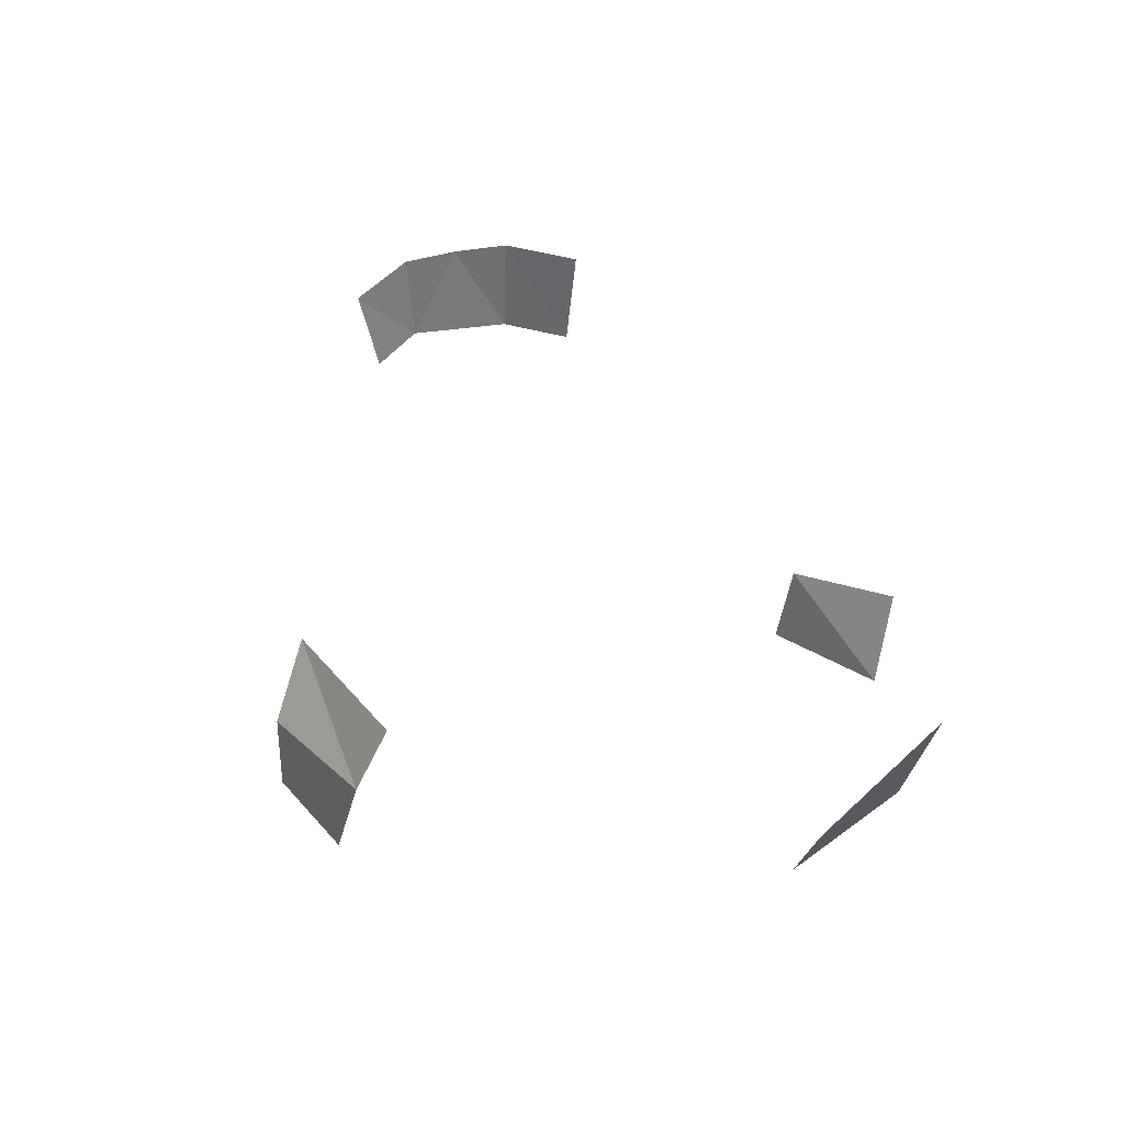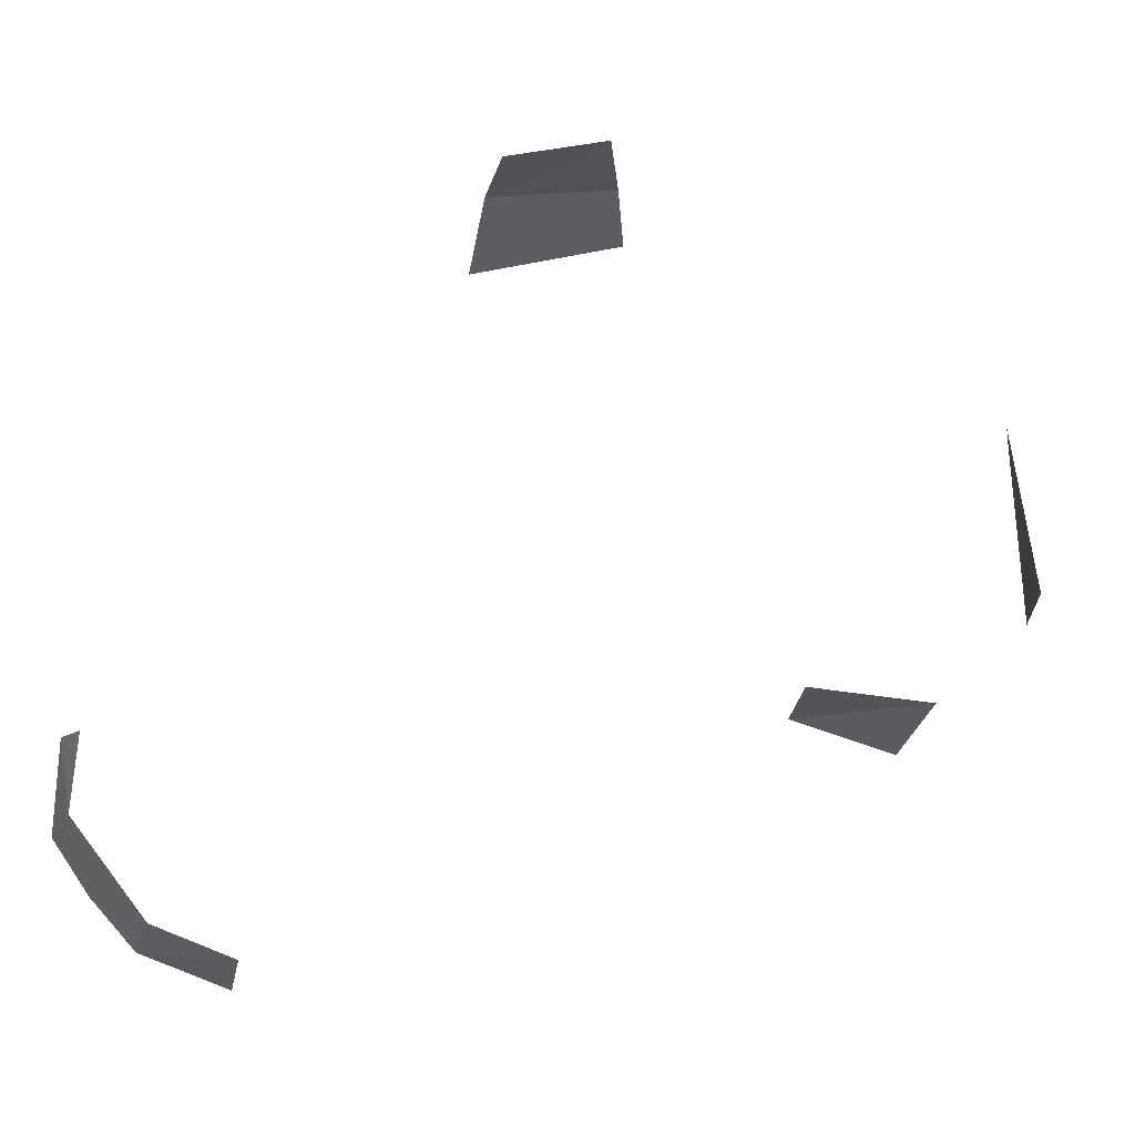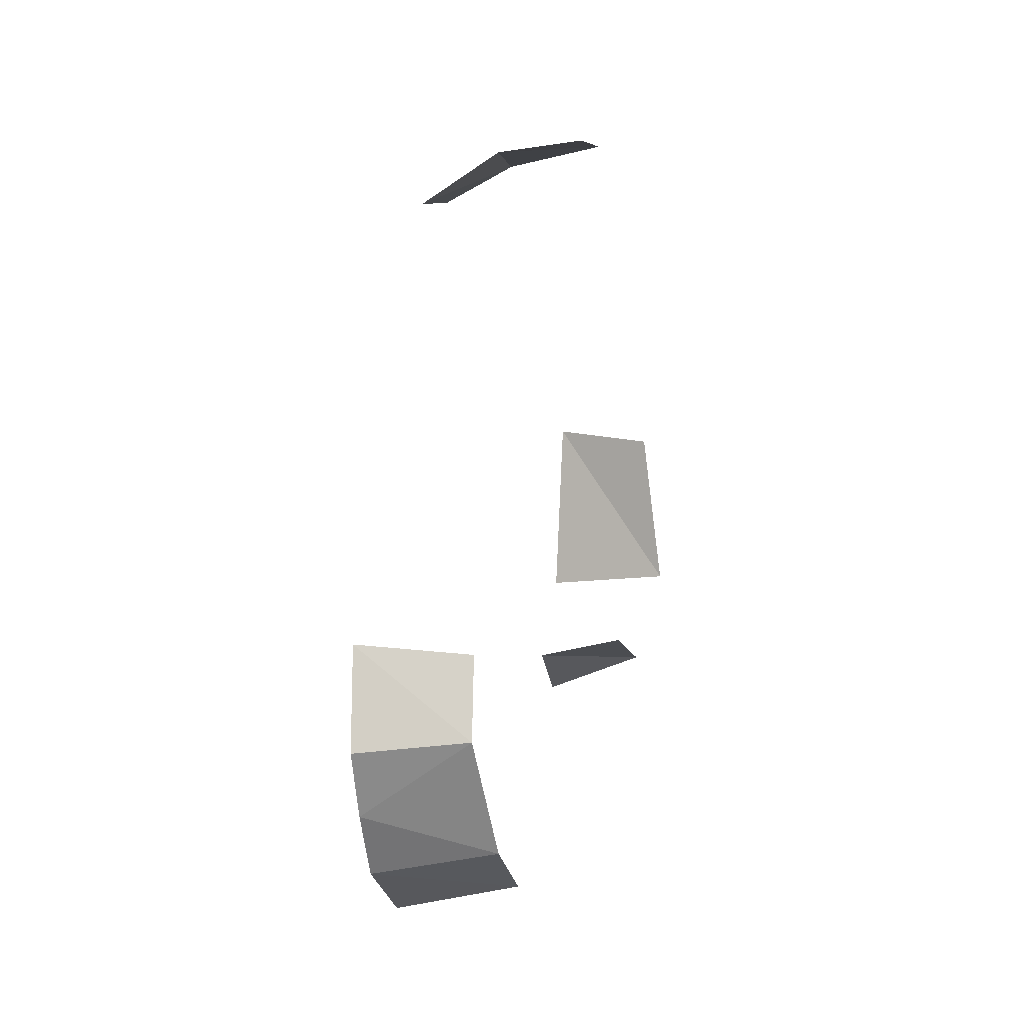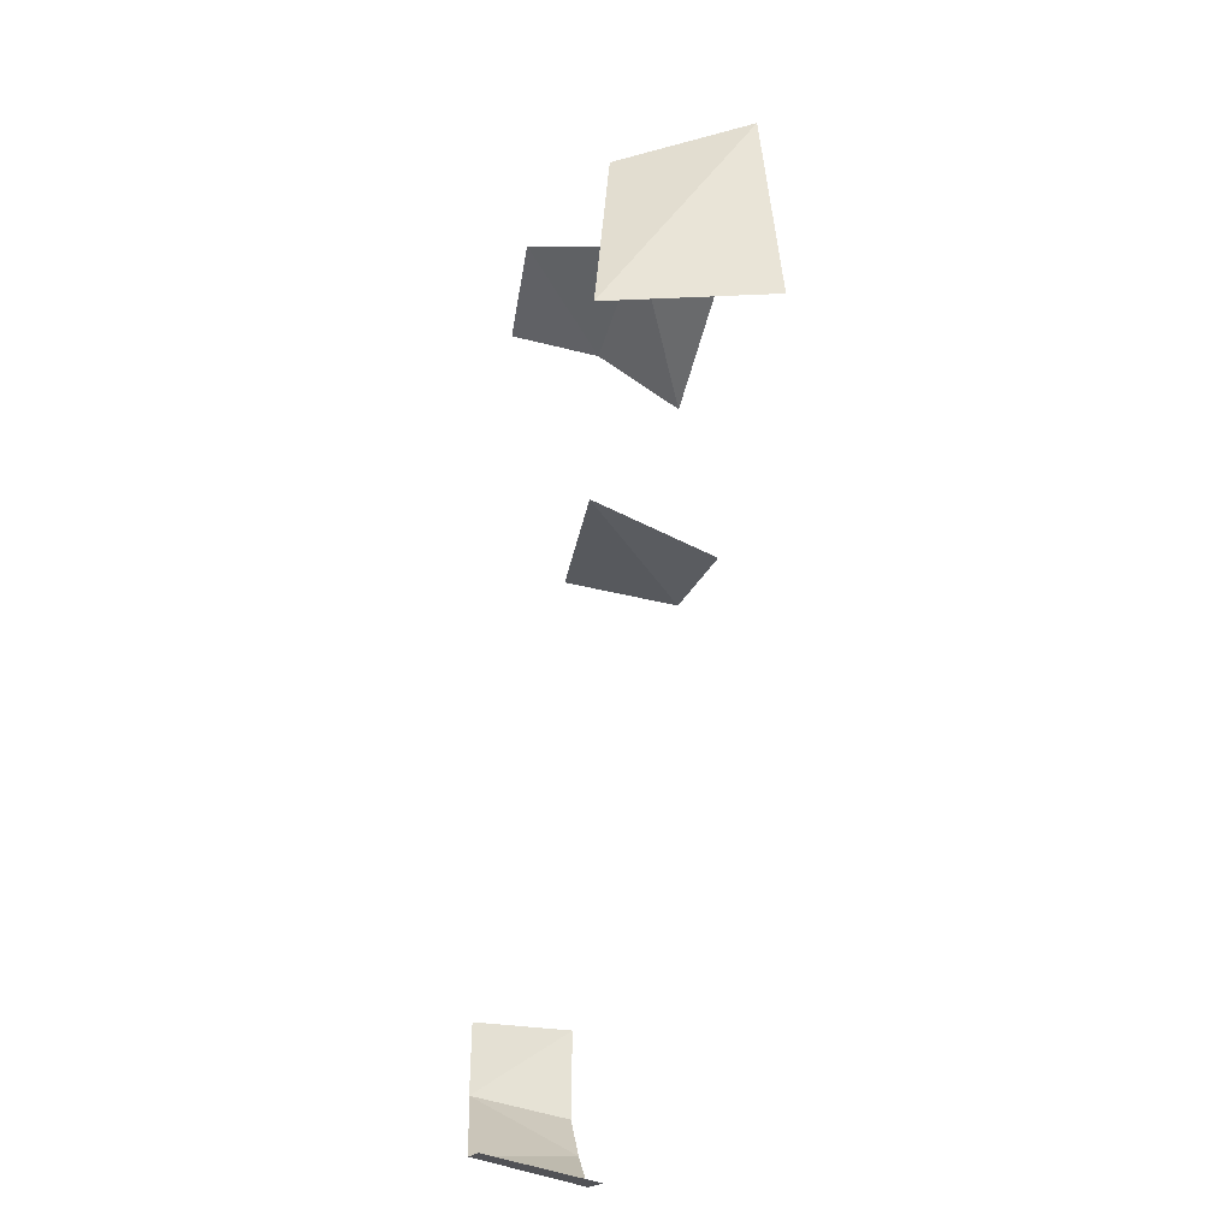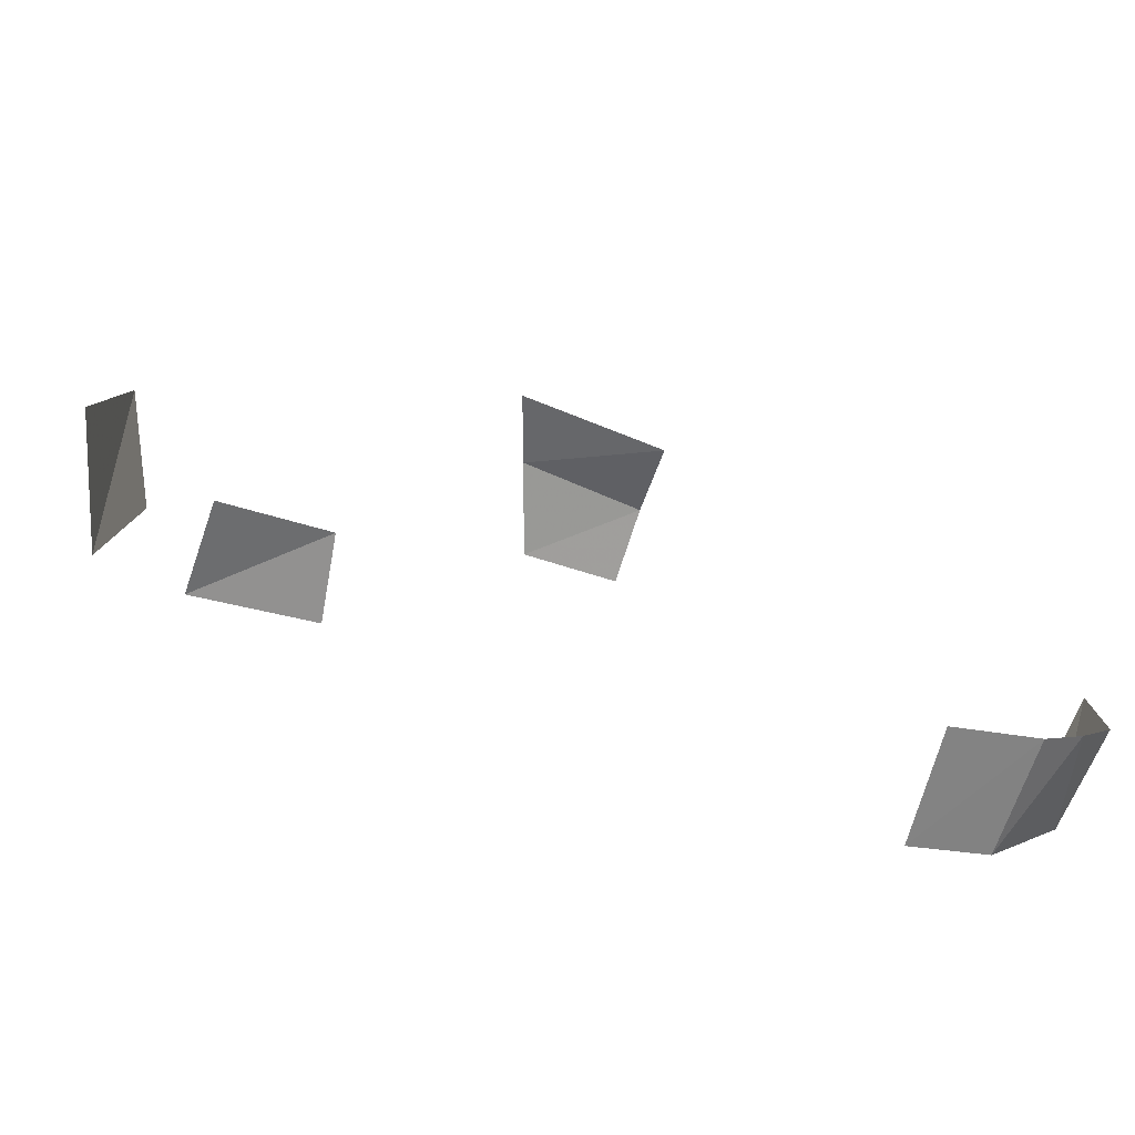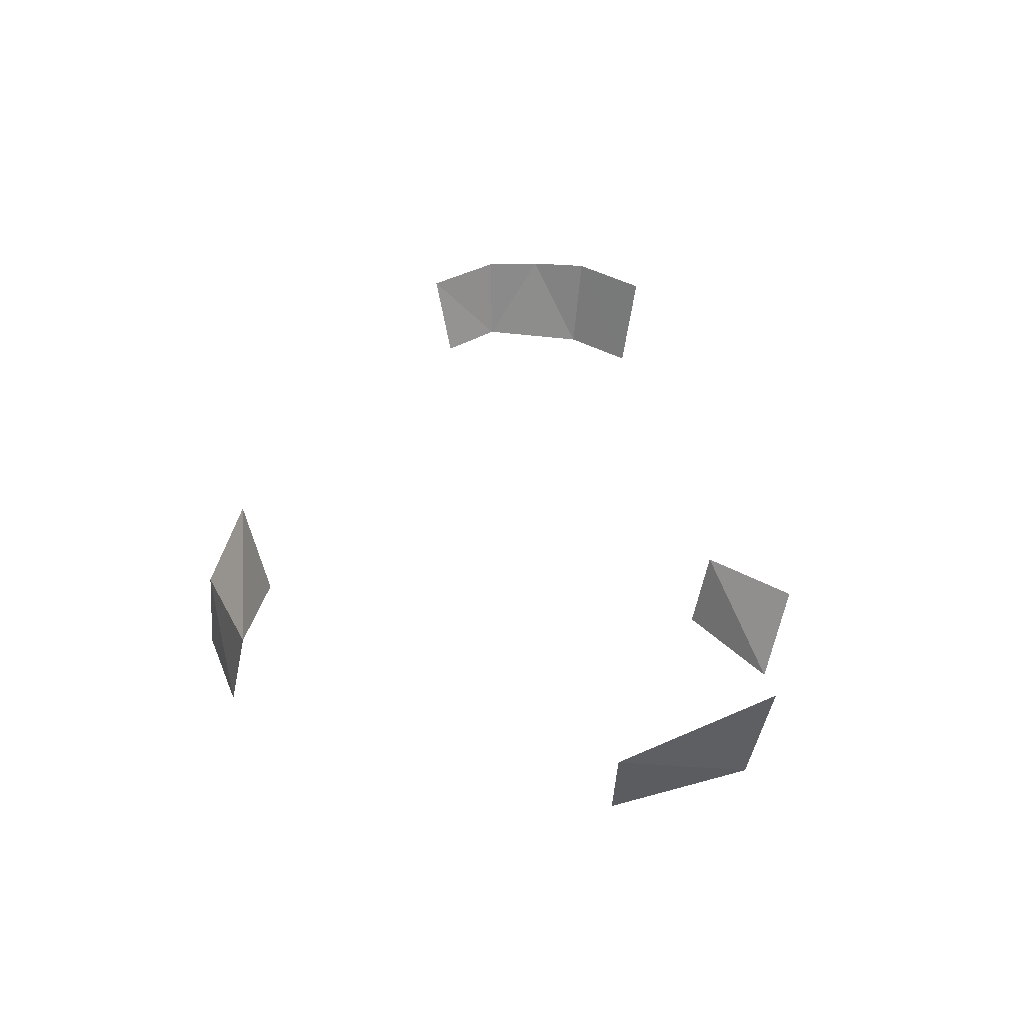
<metadata>
{"format":"obj","ext":"obj","renderer":"f3d","projection":"perspective","resolution":1024,"background":"white","views":[{"elev":45.1,"azim":39.4,"up":"+Y"},{"elev":-12.6,"azim":-9.3,"up":"+Z"},{"elev":-7.1,"azim":-77.5,"up":"+Z"},{"elev":-35.0,"azim":80.5,"up":"+Z"},{"elev":-76.5,"azim":166.0,"up":"+Z"},{"elev":37.3,"azim":57.7,"up":"+Y"}]}
</metadata>
<code>
g Learn_10_0x46A1630_5
v -79.16 -8.302 298.2
v -64.86 -7.65 308.8
v -64.58 -8.372 278.7
v -53.92 -7.606 287.3
v -39.9 -7.028 288.8
v -40.53 -6.884 301.7
v -53.53 -6.884 308.5
v -31.23 -7.028 285.3
v -32.67 -7.453 296.7
v -59.48 -5.949 331.4
v -13.75 -6.962 302.6
v -43.81 -8.41 354.6
v -48.33 -7.65 327
v -32.91 -8.41 357
v 9.913 -8.379 312.4
v -15.69 -7.109 349.1
v 7.633 -6.795 329.6
v -1.013 -5.582 343.9
v -70.69 -5.949 316.4
v -67.02 -5.241 325.9
v -49.79 -7.761 343.2
v -66.6 2.641 277.9
v -66.65 11.3 277.6
v -80.71 0.1599 295.1
v -82.11 11.32 295.9
v -68.08 7.291 305.9
v -68.86 14.97 305.4
v -74.64 3.211 316.9
v -75.32 11.7 317.3
v -13.16 2.343 301
v -11.87 13.46 295.3
v -29.85 9.851 284.3
v -30.24 17.16 287.8
v -40.64 9.851 288
v -39.77 20.3 290.2
v -70.59 2.737 327.6
v -71.14 10.91 329.4
v -62.83 6.741 334.7
v -65.4 18.81 340
v -53.05 7.534 343.9
v -50.05 19.62 343.4
v -44.92 8.973 348.3
v -42.01 23.12 342.6
v -44.39 0.6113 353.7
v -28.18 10.38 352.8
v -25.68 23.13 347.7
v -30.22 2.286 356.1
v -14.87 11.06 353
v -14.06 17.9 354.8
v 13.48 5.953 312.1
v 12.46 13.4 311.3
v -39.48 18.94 345.3
v -36.51 20.4 345.6
v -29.69 19.8 348
v -28.89 14.58 350.2
v -33.41 21.32 346.1
v -40.73 15.5 346.7
v -41.17 16.56 358.4
v -37.6 26.48 359.9
v -36.39 16.31 358.2
v -16.73 -7.449 346.5
v -40.93 30.12 341.4
v -49.87 28.31 342.7
v -71.44 16.16 329
v -74.78 18.27 313.7
v -80.72 15.92 297.4
v -30.24 22.52 287.8
v -40.91 22.41 290.2
v -0.7003 -6.969 301.4
v 7.494 -8.536 303.5
v 10.16 3.241 290.3
v 7.643 13.18 294.9
v 11.86 1.407 291.9
v 11.86 -8.927 288.1
v 11.86 -8.95 294.4
v 11.7 4.657 331.9
v 1.989 9 348.7
v 3.645 19.89 350.2
v 13.41 14.73 335.3
v 4.373 26.54 350.3
v -13.84 25.47 353.8
v -30.99 0.2999 283.3
v -40.83 1.554 287.5
v 11.86 -2.522 287.3
v 11.86 -2.993 295.6
v -23.96 -7.028 296
v -1.799 3.385 297.7
v -1.237 13.28 295.4
v -21.72 3.89 293.5
v -19.95 16.41 290.7
v -51.12 -6.884 299
v -45.79 -8.259 342
v -40.42 -8.671 347.7
v -30.43 -8.542 349
v -3.013 -6.321 336.7
v 5.13 -7.465 324.9
v 6.323 -8.497 312.4
v 5.779 -8.652 303
v 6.44 18.68 296.8
v 12.46 18.89 311.3
v -11.87 18.96 295.3
v -19.95 21.9 290.7
v -2.028 -7.641 316.5
v -11.82 -6.99 310.7
v -21.24 -7.806 308
v -13.02 -8.181 328.5
v -18.34 -6.962 320.1
v -25.04 -8.072 315
v -18.85 -6.888 299.3
v -43.46 -7.642 320.3
v -44.26 -6.884 313.4
v -6.653 -8.133 325.8
v -40.04 -9.267 304.3
v -51.75 -9.267 300.7
v -56.45 -9.267 291.3
v -64.54 -9.267 285.2
v -62.07 -9.267 304.9
v -53.12 -9.267 306.6
v -71.85 -9.267 294.4
v -31.63 -9.267 300.2
v -26.18 -9.267 299.6
v -39.73 -9.267 320.4
v -44.63 -9.267 327.7
v -41 -9.267 310.4
v -42.14 -9.267 340.4
v -38.28 -9.267 344.8
v -29.82 -9.267 345.9
v -18.01 -9.267 343.3
v -4.985 -9.267 335.1
v 3.439 -9.267 323.8
v 4.213 -9.267 312.5
v 3.725 -9.267 302.6
v 0.3759 -9.267 301.9
v -0.1246 -9.267 317.9
v -29.66 -9.267 316.2
v -25.9 -9.267 306.7
v -20.96 -9.267 323.8
v -23.89 -9.267 302.4
v -14.57 -9.267 333.1
v -4.69 -9.267 327.7
v -33.8 6.223 282.3
v -33.4 12.36 276.5
v -44.19 12.36 280.2
v -44.38 4.061 279.7
v -34.54 2.807 275.5
v -42.17 11.19 271.2
v -80.78 0.1599 291.2
v -78.08 -8.302 291.8
v -69.9 -3.796 280.8
v -73.16 5.636 280.4
v -85.01 4.636 288
v -76.68 5.11 277.3
v -77.38 16.03 276.9
v -85.84 15.24 287.1
v -83.18 -5.917 289
v -75.7 -6.625 279.1
v -84.57 4.636 297.7
v -85.6 15.24 297.9
v -82.47 -5.917 296.8
v -67.6 16.03 273
v -67.54 5.11 273.8
v -67.4 -6.625 275.9
v -86.16 18.29 287.1
v -77.7 19.08 276.9
v -83.74 8.443 285.2
v -78.87 8.317 279.2
v -79.48 13.59 278.9
v -83.96 13.39 285.1
v -81.27 4.873 282.5
f 47 44 42
f 47 42 45
f 14 12 44
f 14 44 47
f 15 17 76
f 15 76 50
f 69 30 11
f 69 87 30
f 155 156 169
f 155 151 157
f 157 159 155
f 152 156 162
f 162 161 152
f 155 169 151
f 156 152 169

</code>
